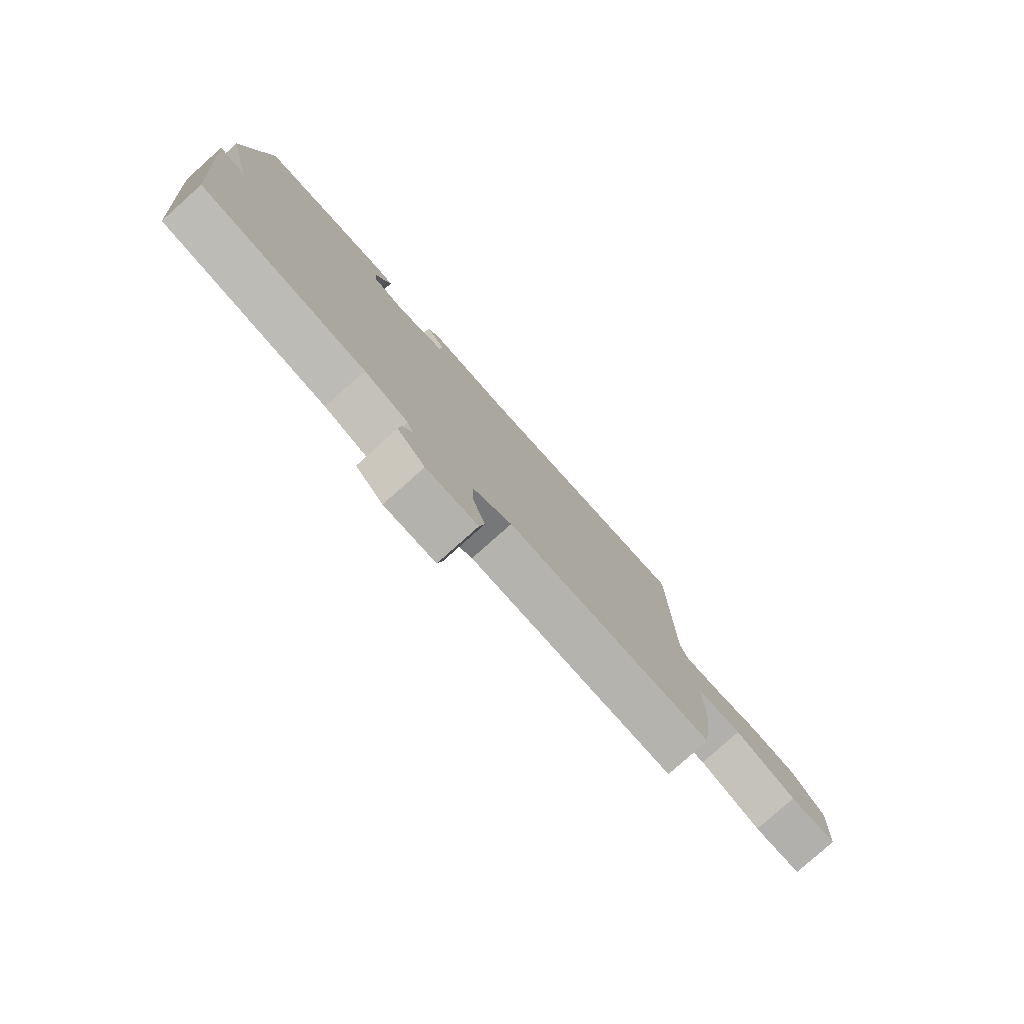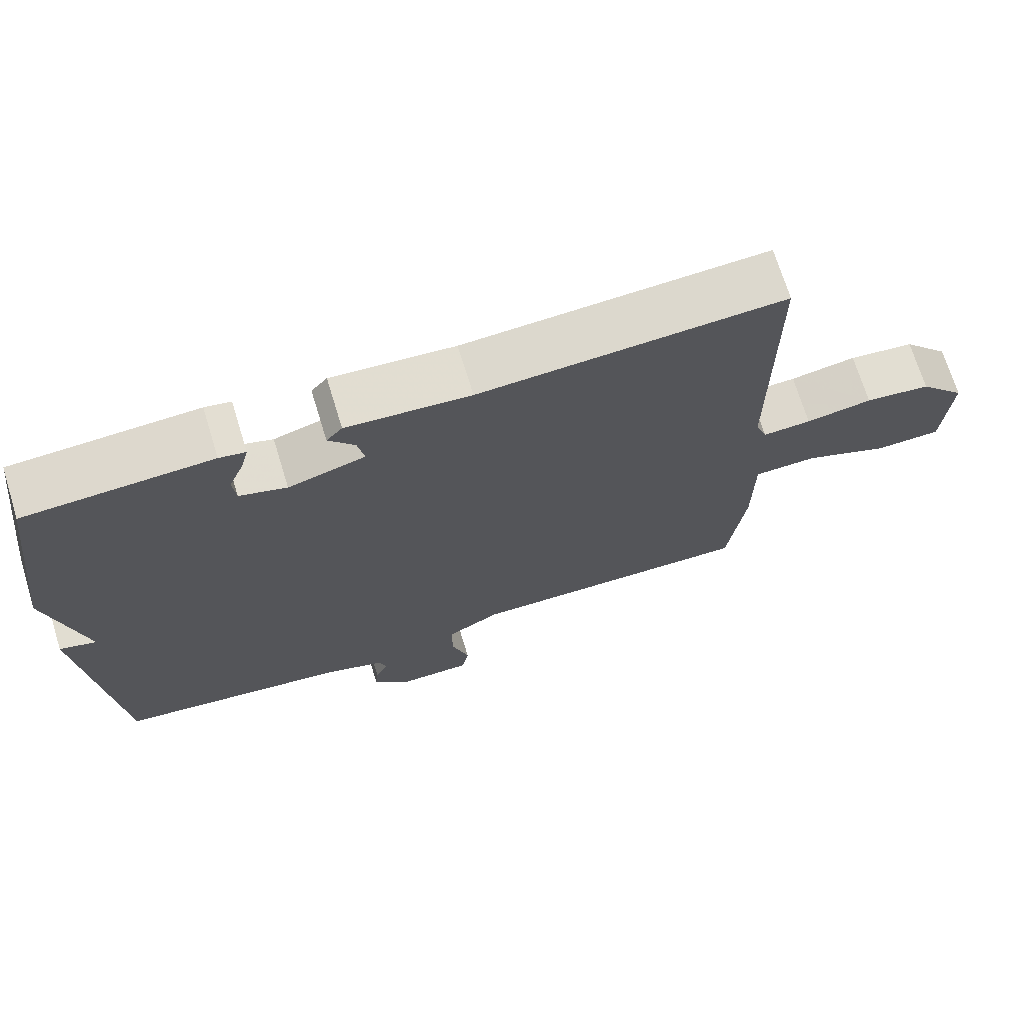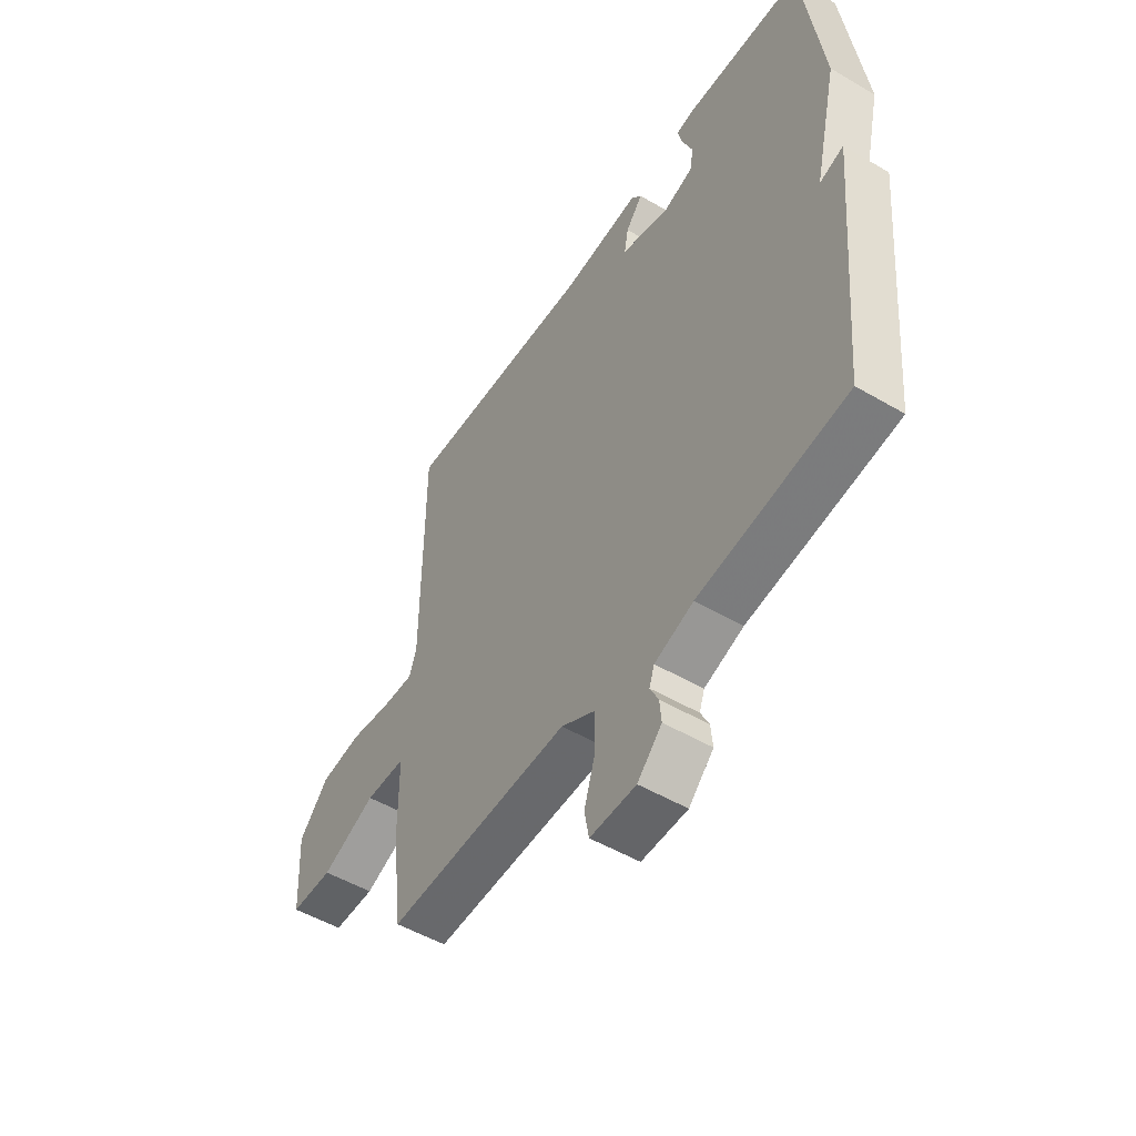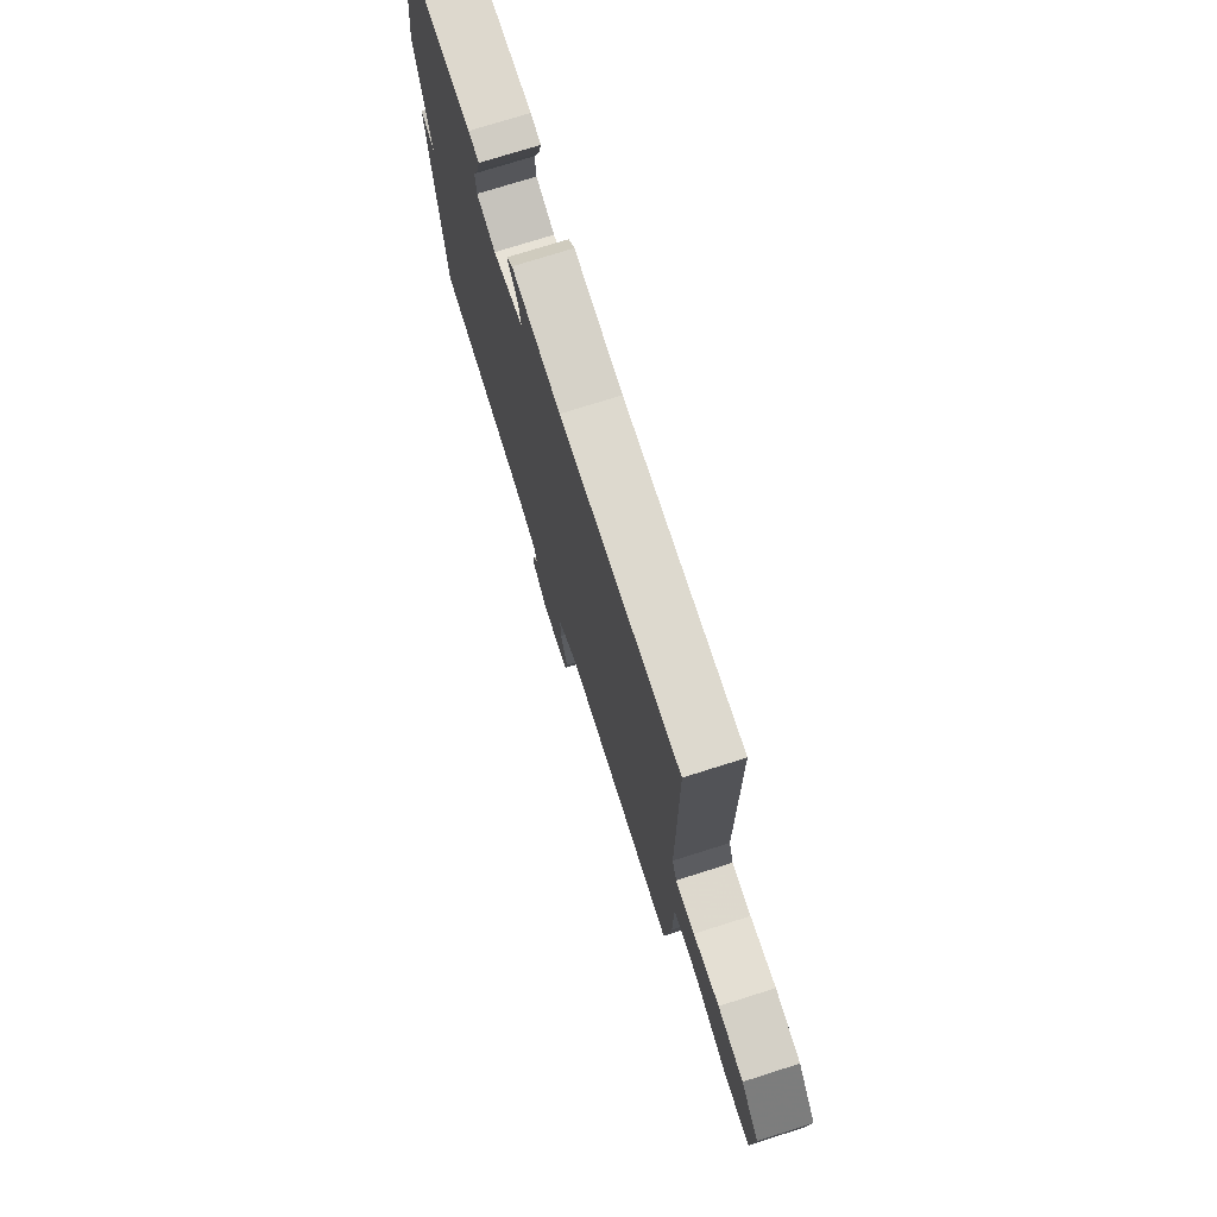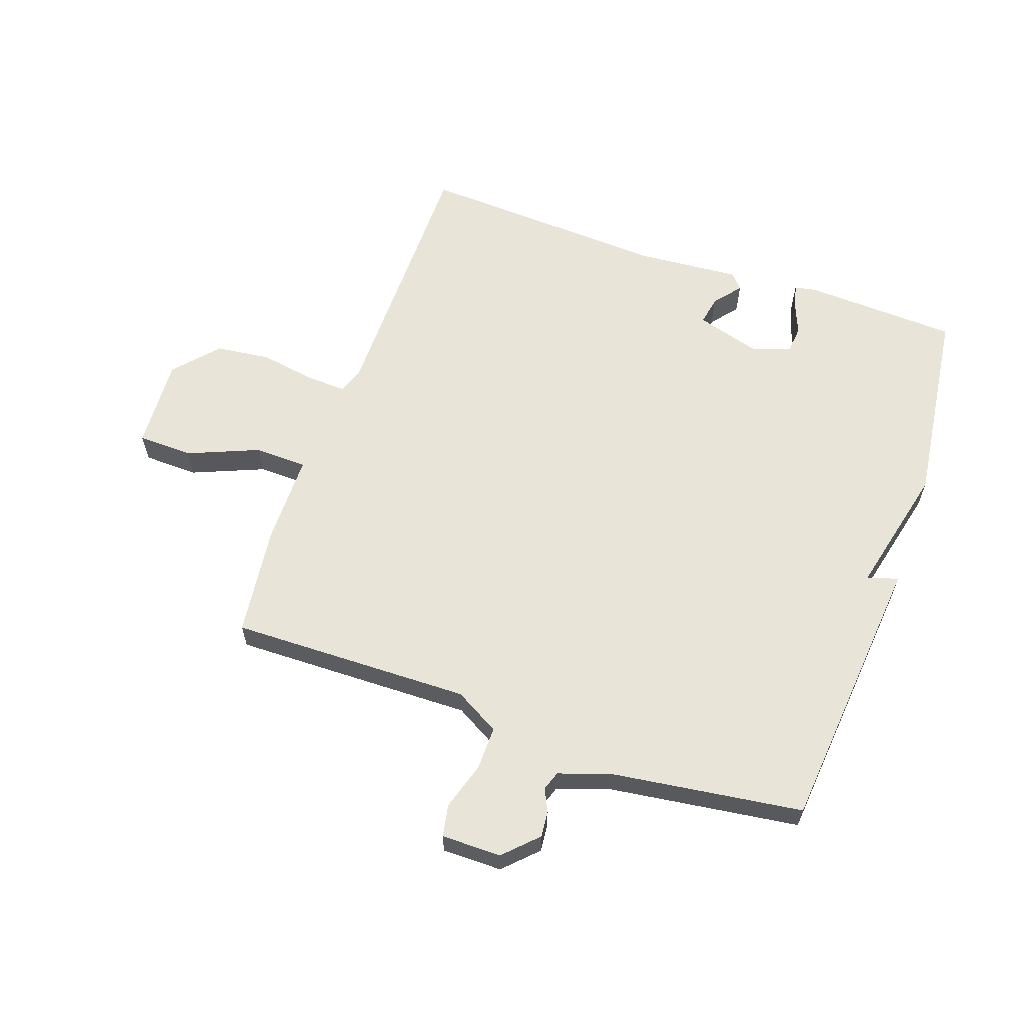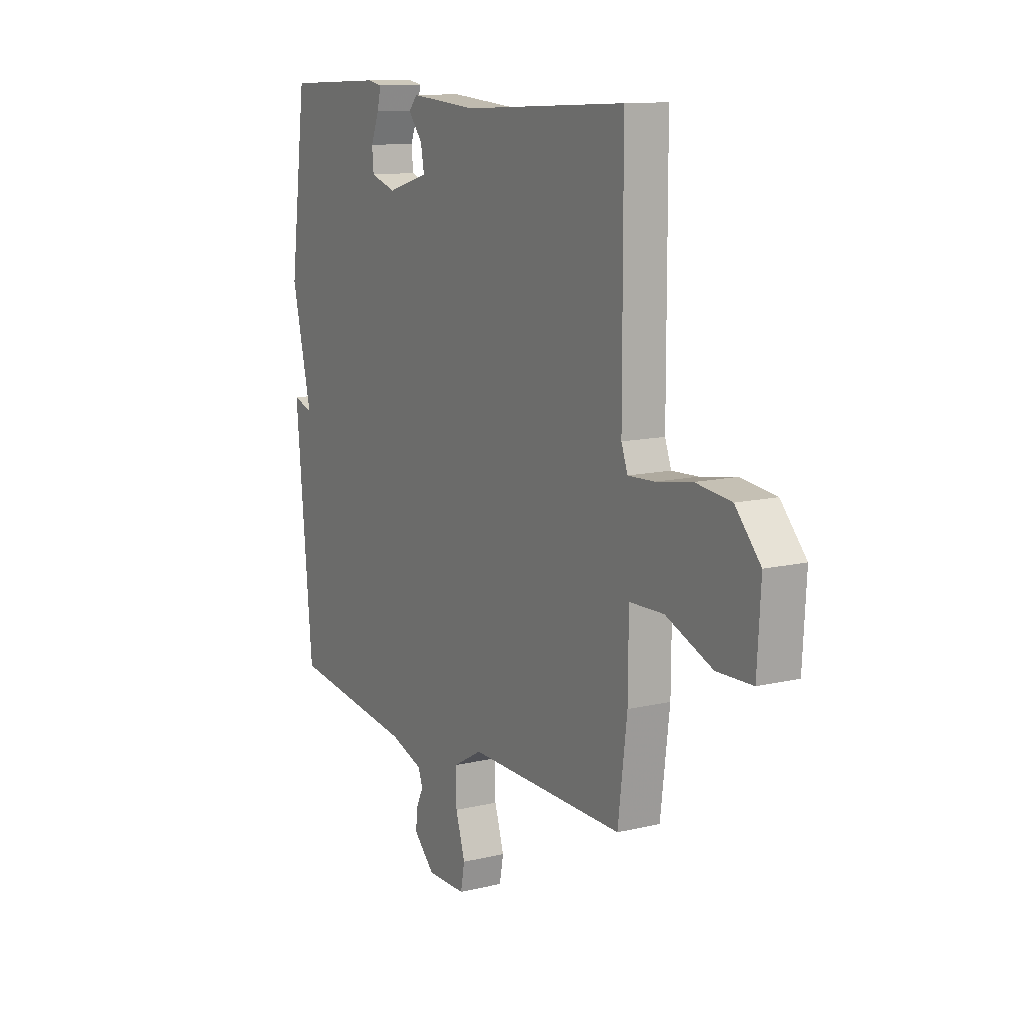
<metadata>
{"format":"obj","ext":"obj","renderer":"f3d","projection":"perspective","resolution":1024,"background":"white","views":[{"elev":-79.5,"azim":-48.2,"up":"+Z"},{"elev":70.8,"azim":-17.1,"up":"+Z"},{"elev":-51.6,"azim":-122.4,"up":"+Z"},{"elev":74.3,"azim":72.4,"up":"+Z"},{"elev":61.3,"azim":-160.6,"up":"+Y"},{"elev":11.8,"azim":60.3,"up":"+Z"}]}
</metadata>
<code>
v -0.5 0.07 -0.5
v -0.543 0.07 -0.033
v -0.492 0.07 -0.049
v -0.543 0.07 0.167
v -0.5 0.07 0.5
v -0.245 0.07 0.511
v -0.209 0.07 0.504
v -0.219 0.07 0.464
v -0.24 0.07 0.411
v -0.236 0.07 0.365
v -0.171 0.07 0.344
v -0.065 0.07 0.375
v -0.074 0.07 0.423
v -0.11 0.07 0.468
v -0.088 0.07 0.493
v 0.082 0.07 0.479
v 0.5 0.07 0.5
v 0.501 0.07 0.052
v 0.517 0.07 0.008
v 0.584 0.07 0.011
v 0.675 0.07 0.026
v 0.765 0.07 0.015
v 0.829 0.07 -0.057
v 0.82 0.07 -0.21
v 0.729 0.07 -0.212
v 0.611 0.07 -0.163
v 0.524 0.07 -0.165
v 0.523 0.07 -0.316
v 0.5 0.07 -0.5
v 0.102 0.07 -0.492
v 0.028 0.07 -0.534
v 0.029 0.07 -0.607
v 0.053 0.07 -0.685
v 0.043 0.07 -0.738
v -0.056 0.07 -0.738
v -0.109 0.07 -0.685
v -0.105 0.07 -0.642
v -0.087 0.07 -0.605
v -0.098 0.07 -0.573
v -0.182 0.07 -0.544
v -0.5 0 -0.5
v -0.543 0 -0.033
v -0.492 0 -0.049
v -0.543 0 0.167
v -0.5 0 0.5
v -0.245 0 0.511
v -0.209 0 0.504
v -0.219 0 0.464
v -0.24 0 0.411
v -0.236 0 0.365
v -0.171 0 0.344
v -0.065 0 0.375
v -0.074 0 0.423
v -0.11 0 0.468
v -0.088 0 0.493
v 0.082 0 0.479
v 0.5 0 0.5
v 0.501 0 0.052
v 0.517 0 0.008
v 0.584 0 0.011
v 0.675 0 0.026
v 0.765 0 0.015
v 0.829 0 -0.057
v 0.82 0 -0.21
v 0.729 0 -0.212
v 0.611 0 -0.163
v 0.524 0 -0.165
v 0.523 0 -0.316
v 0.5 0 -0.5
v 0.102 0 -0.492
v 0.028 0 -0.534
v 0.029 0 -0.607
v 0.053 0 -0.685
v 0.043 0 -0.738
v -0.056 0 -0.738
v -0.109 0 -0.685
v -0.105 0 -0.642
v -0.087 0 -0.605
v -0.098 0 -0.573
v -0.182 0 -0.544
f 36 37 38
f 35 36 38
f 34 35 38
f 33 34 38
f 32 33 38
f 31 32 38 39
f 30 31 39 40
f 27 28 29 30
f 24 25 26
f 23 24 26
f 22 23 26
f 21 22 26
f 20 21 26
f 19 20 26 27
f 30 40 1
f 27 30 1
f 19 27 1
f 18 19 1
f 13 14 15 16
f 16 17 18
f 13 16 18
f 12 13 18
f 7 8 9
f 6 7 9
f 5 6 9
f 4 5 9
f 3 4 9
f 3 9 10
f 1 2 3
f 18 1 3
f 12 18 3
f 11 12 3
f 3 10 11
f 78 77 76
f 78 76 75
f 78 75 74
f 78 74 73
f 78 73 72
f 79 78 72 71
f 80 79 71 70
f 70 69 68 67
f 66 65 64
f 66 64 63
f 66 63 62
f 66 62 61
f 66 61 60
f 67 66 60 59
f 41 80 70
f 41 70 67
f 41 67 59
f 41 59 58
f 56 55 54 53
f 58 57 56
f 58 56 53
f 58 53 52
f 49 48 47
f 49 47 46
f 49 46 45
f 49 45 44
f 49 44 43
f 50 49 43
f 43 42 41
f 43 41 58
f 43 58 52
f 43 52 51
f 51 50 43
f 1 41 42 2
f 2 42 43 3
f 3 43 44 4
f 4 44 45 5
f 5 45 46 6
f 6 46 47 7
f 7 47 48 8
f 8 48 49 9
f 9 49 50 10
f 10 50 51 11
f 11 51 52 12
f 12 52 53 13
f 13 53 54 14
f 14 54 55 15
f 15 55 56 16
f 16 56 57 17
f 17 57 58 18
f 18 58 59 19
f 19 59 60 20
f 20 60 61 21
f 21 61 62 22
f 22 62 63 23
f 23 63 64 24
f 24 64 65 25
f 25 65 66 26
f 26 66 67 27
f 27 67 68 28
f 28 68 69 29
f 29 69 70 30
f 30 70 71 31
f 31 71 72 32
f 32 72 73 33
f 33 73 74 34
f 34 74 75 35
f 35 75 76 36
f 36 76 77 37
f 37 77 78 38
f 38 78 79 39
f 39 79 80 40
f 40 80 41 1

</code>
